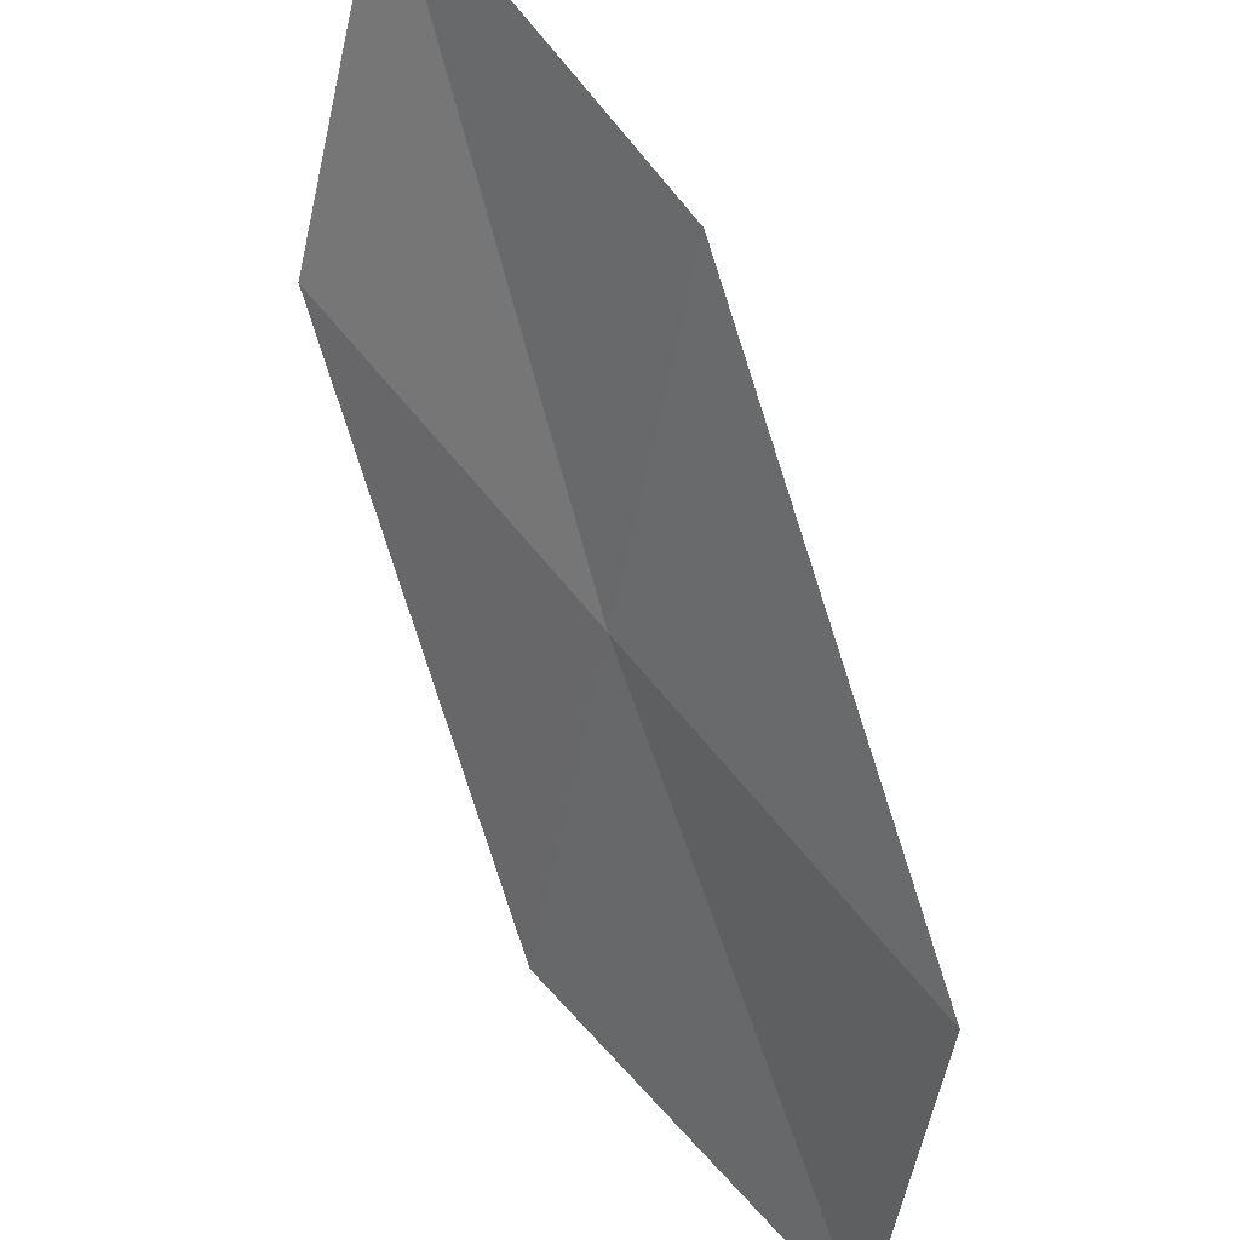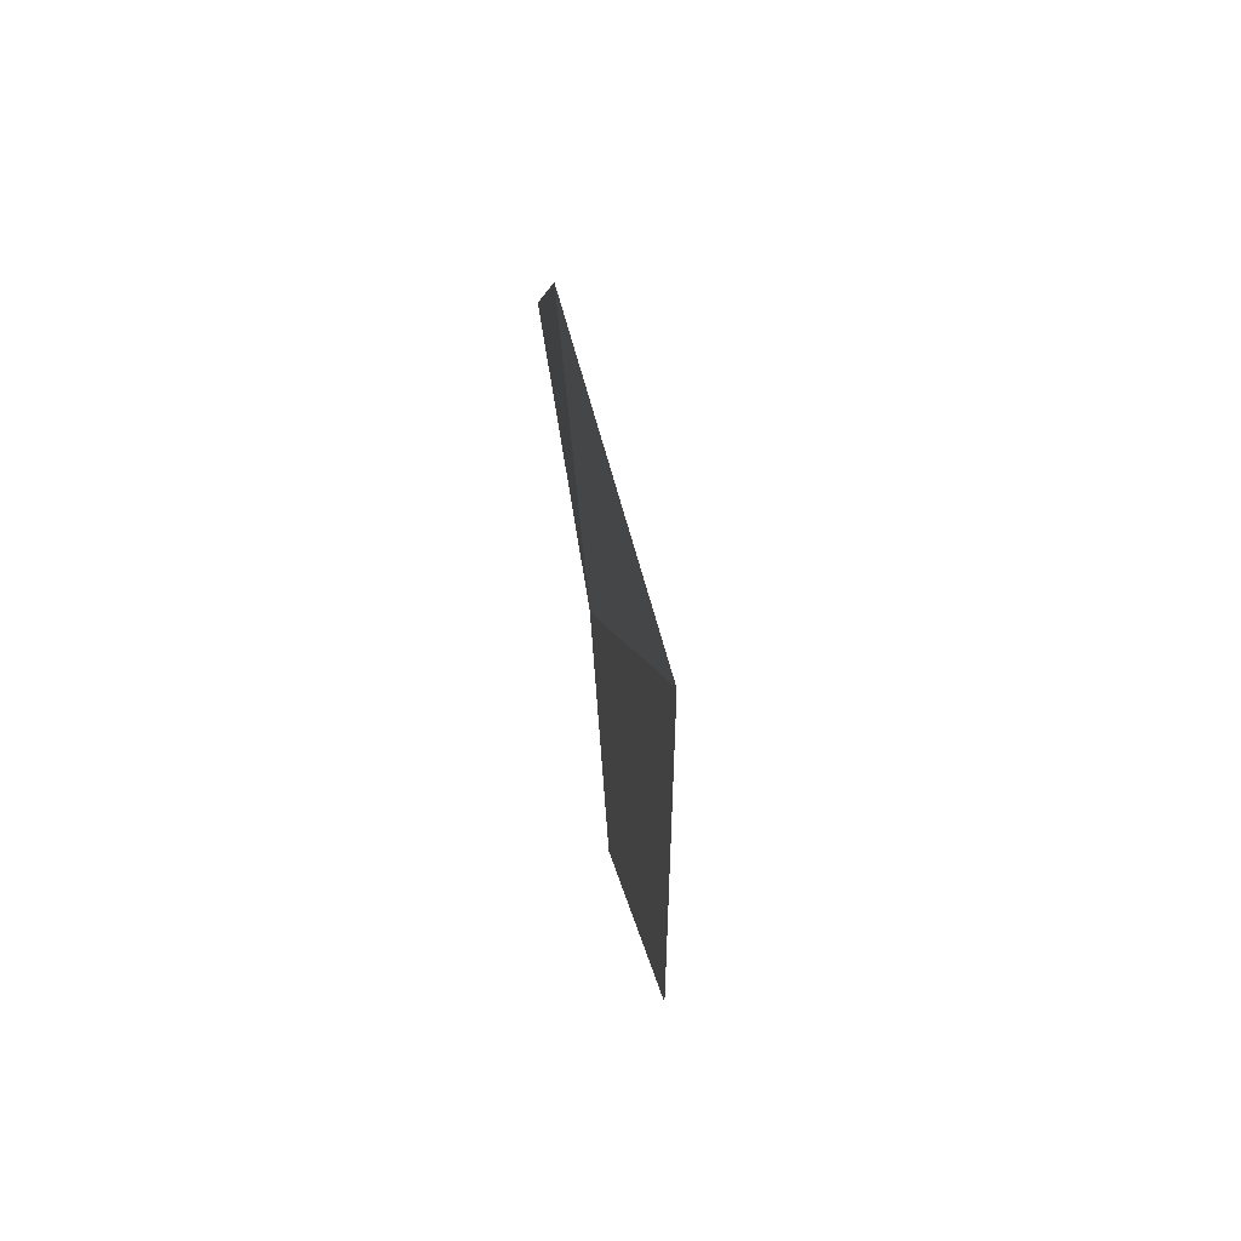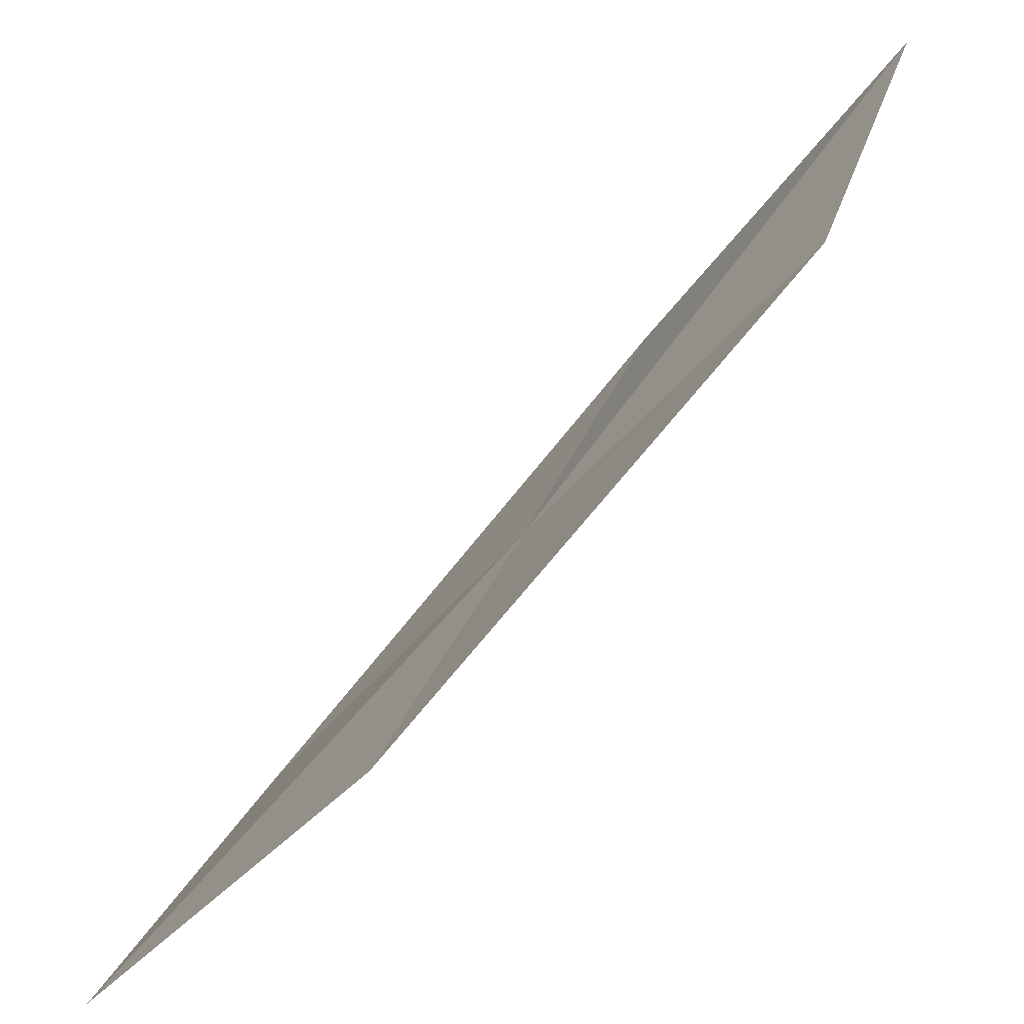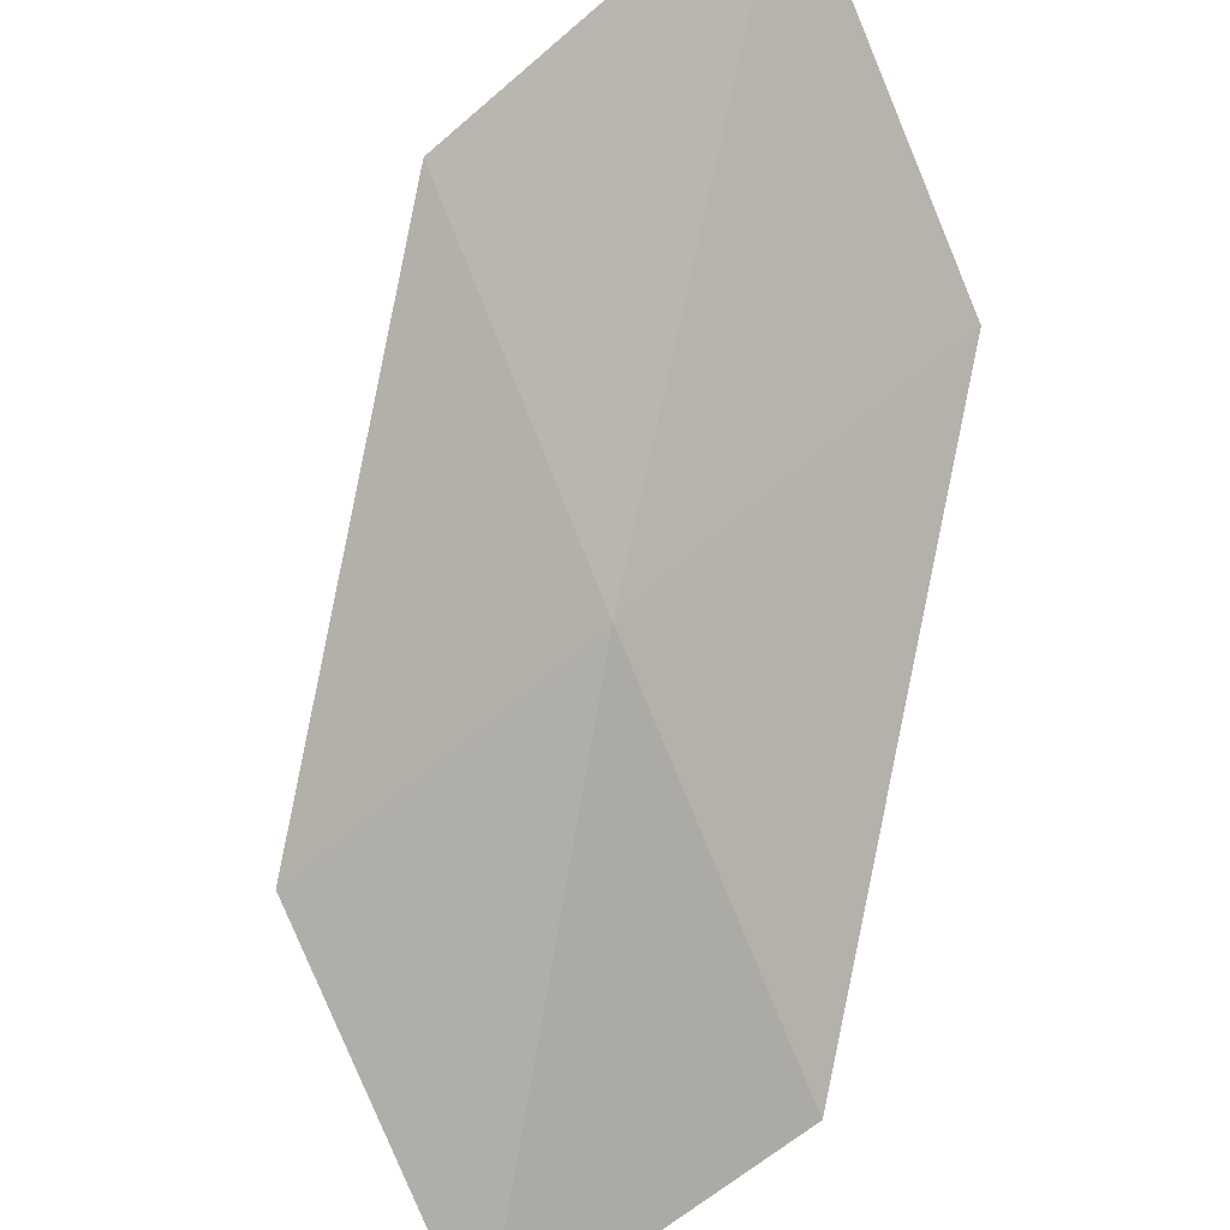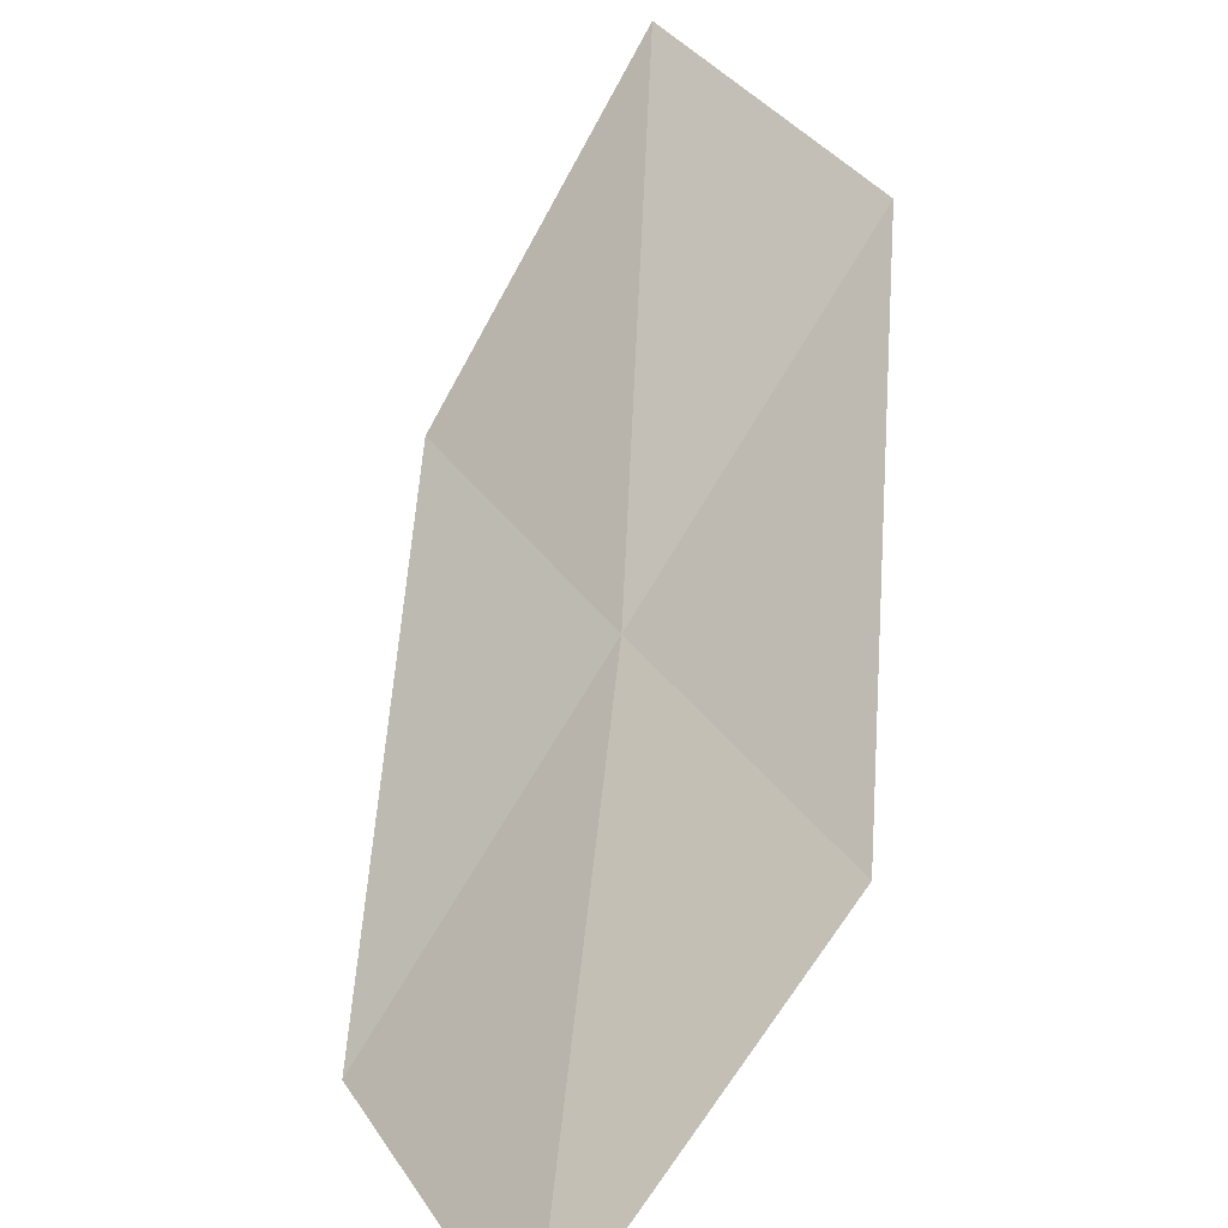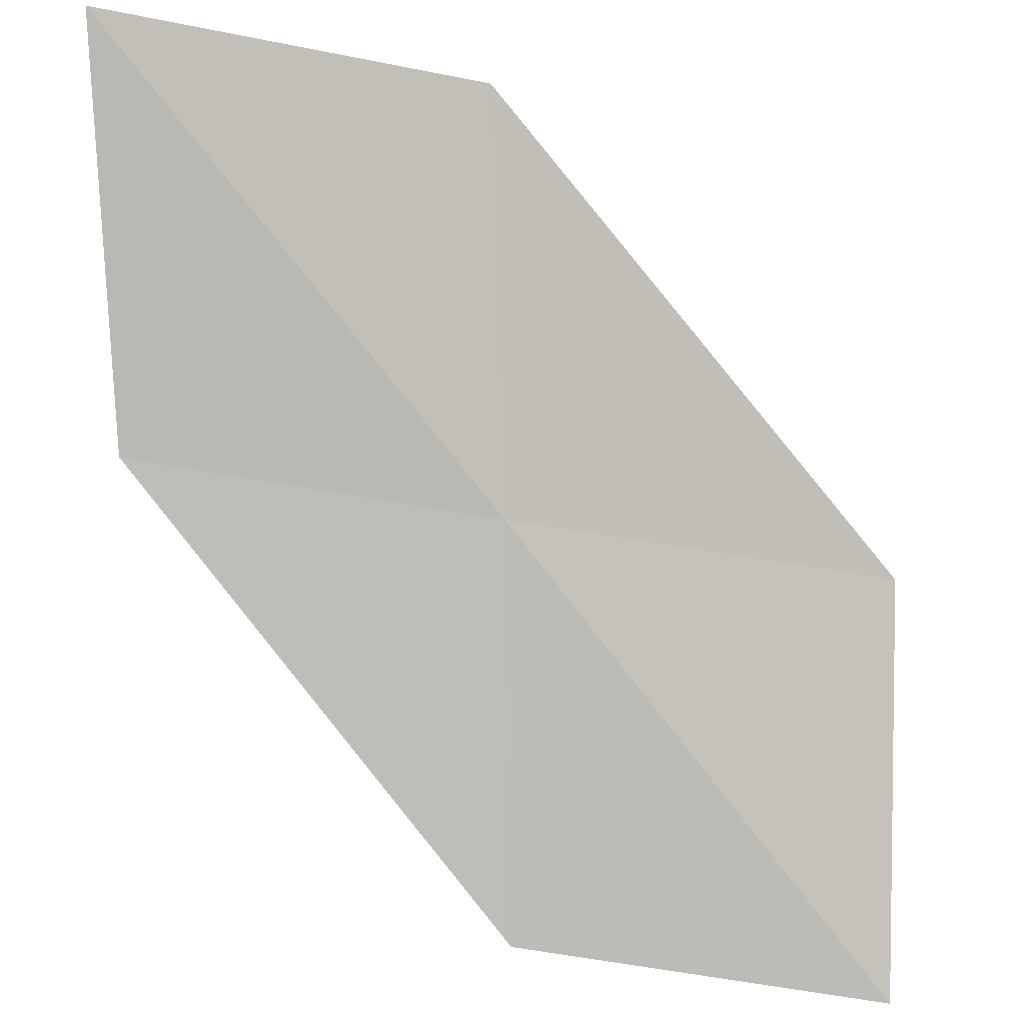
<metadata>
{"format":"obj","ext":"obj","renderer":"f3d","projection":"perspective","resolution":1024,"background":"white","views":[{"elev":-42.7,"azim":151.3,"up":"+Z"},{"elev":-24.5,"azim":-138.0,"up":"+Y"},{"elev":26.2,"azim":2.3,"up":"+Z"},{"elev":-47.8,"azim":114.1,"up":"+Z"},{"elev":22.3,"azim":-46.1,"up":"+Z"},{"elev":44.9,"azim":-103.4,"up":"+Z"}]}
</metadata>
<code>
v 17.9 12.05 6.266
v 18.68 11.9 7.187
v 17.56 11 6.123
v 18.24 13.07 6.427
v 18.98 12.97 7.415
v 17.14 12.21 5.328
v 16.76 11.2 5.248
f 1 3 2
f 1 5 4
f 1 2 5
f 1 4 6
f 1 6 7
f 1 7 3

</code>
